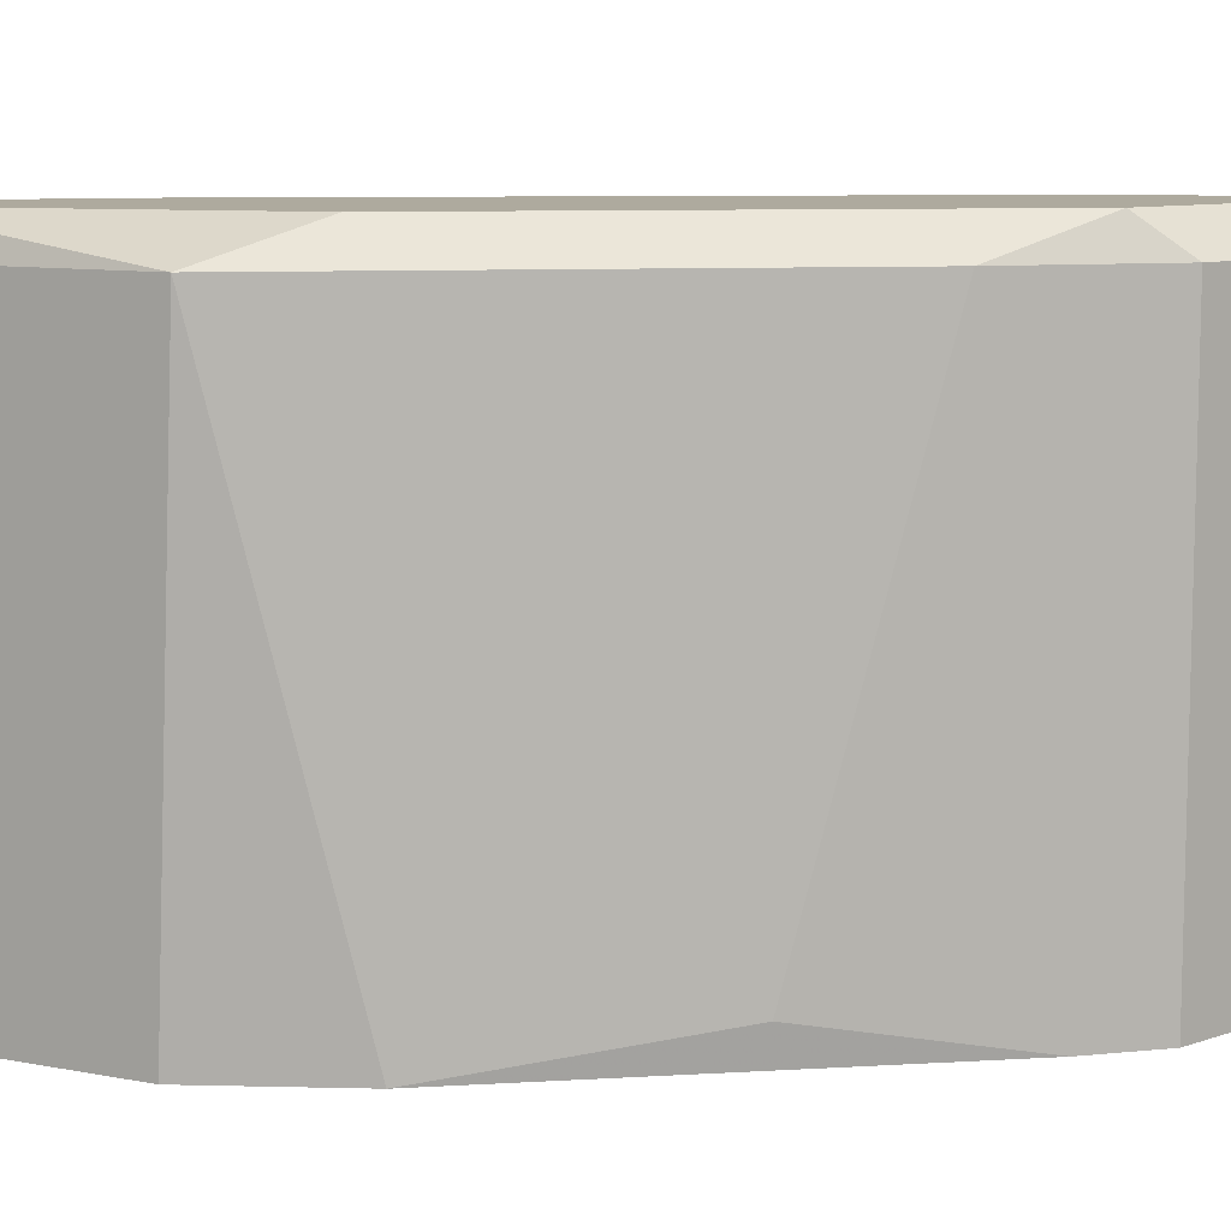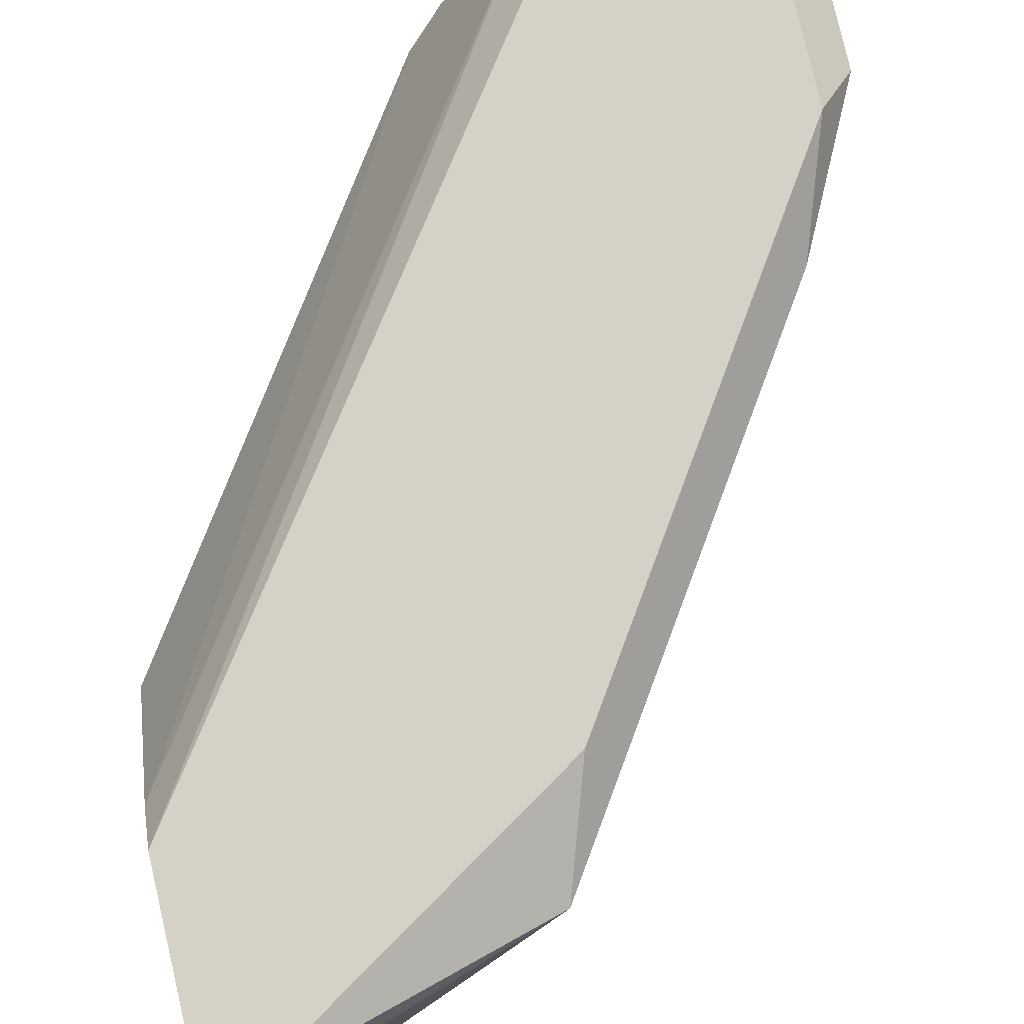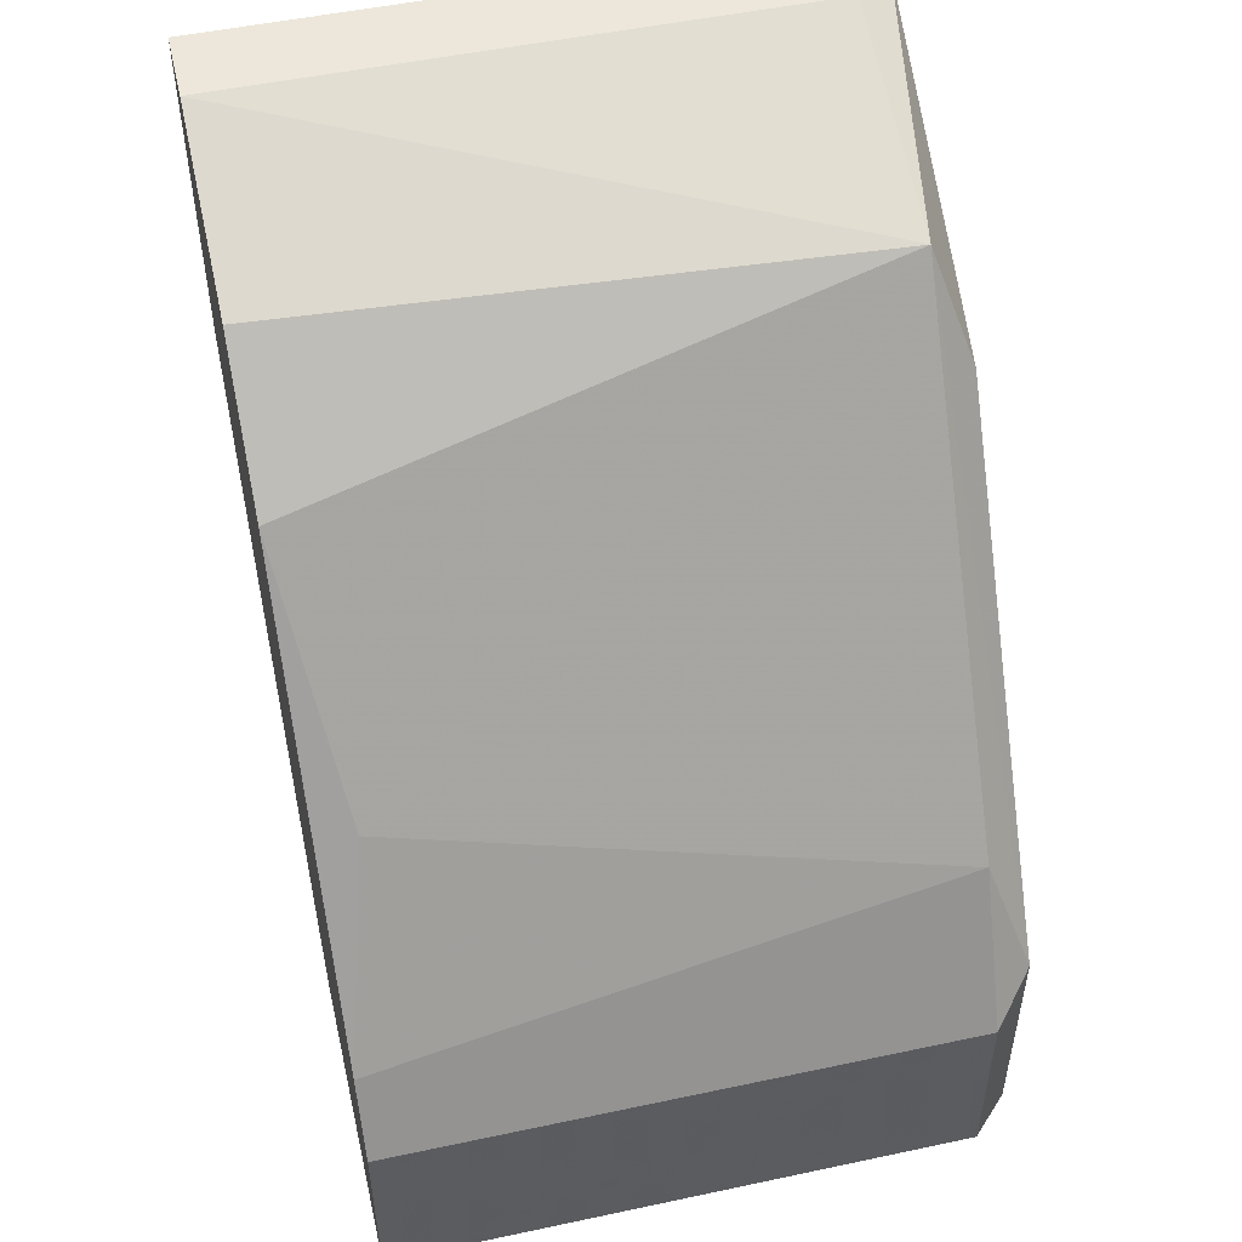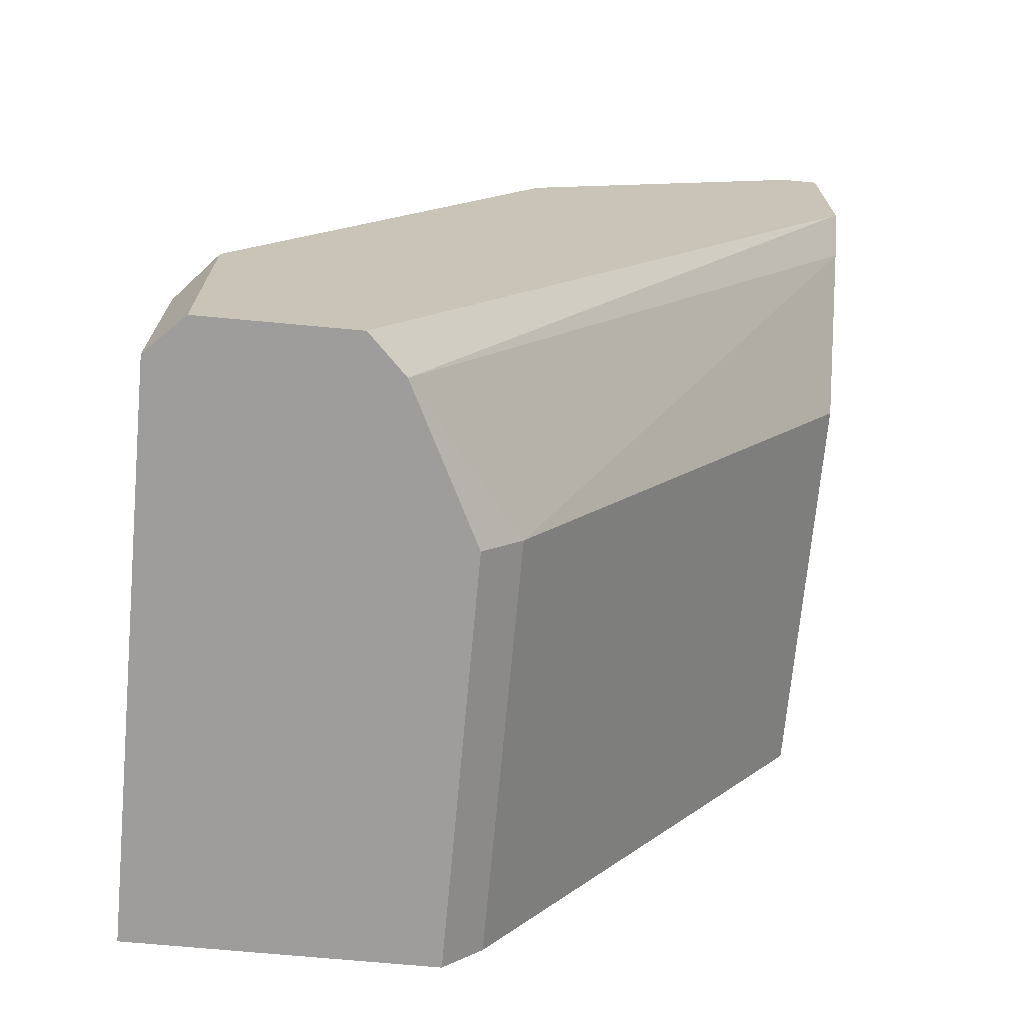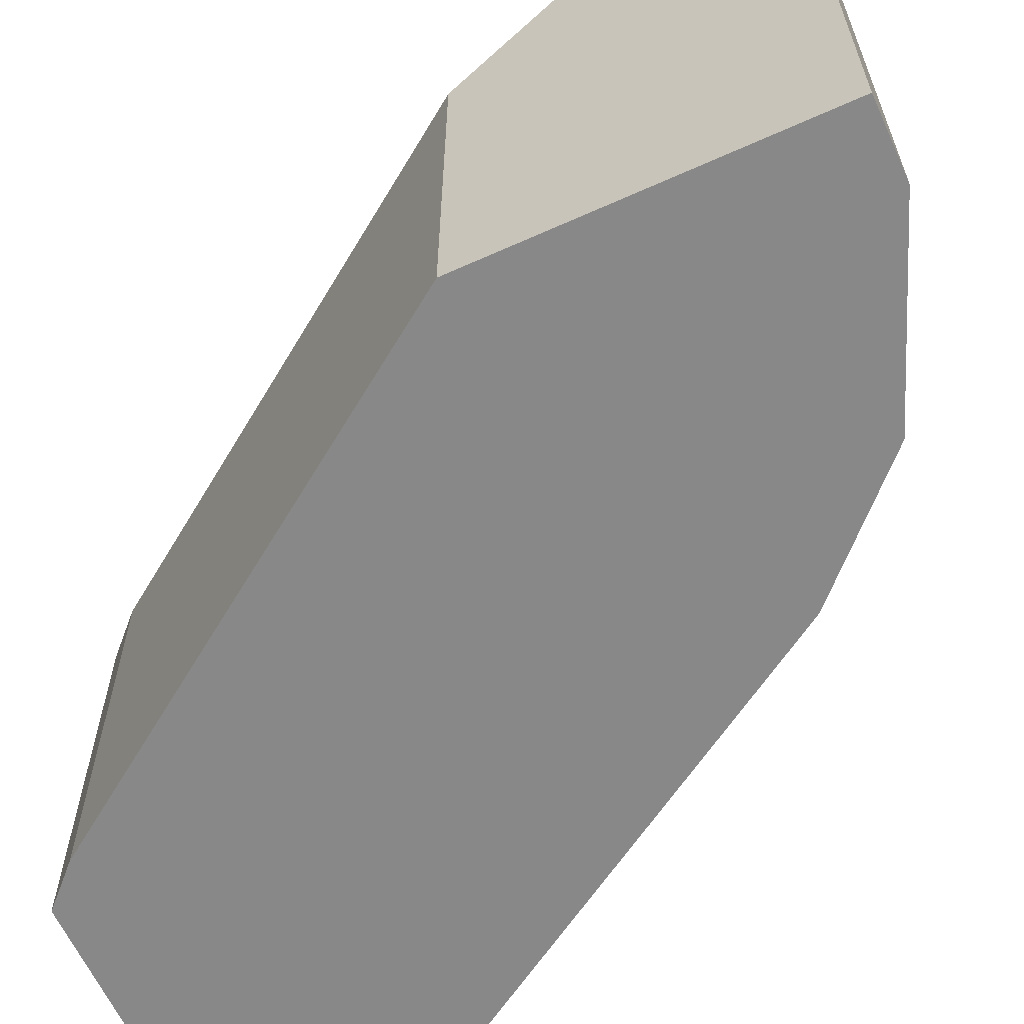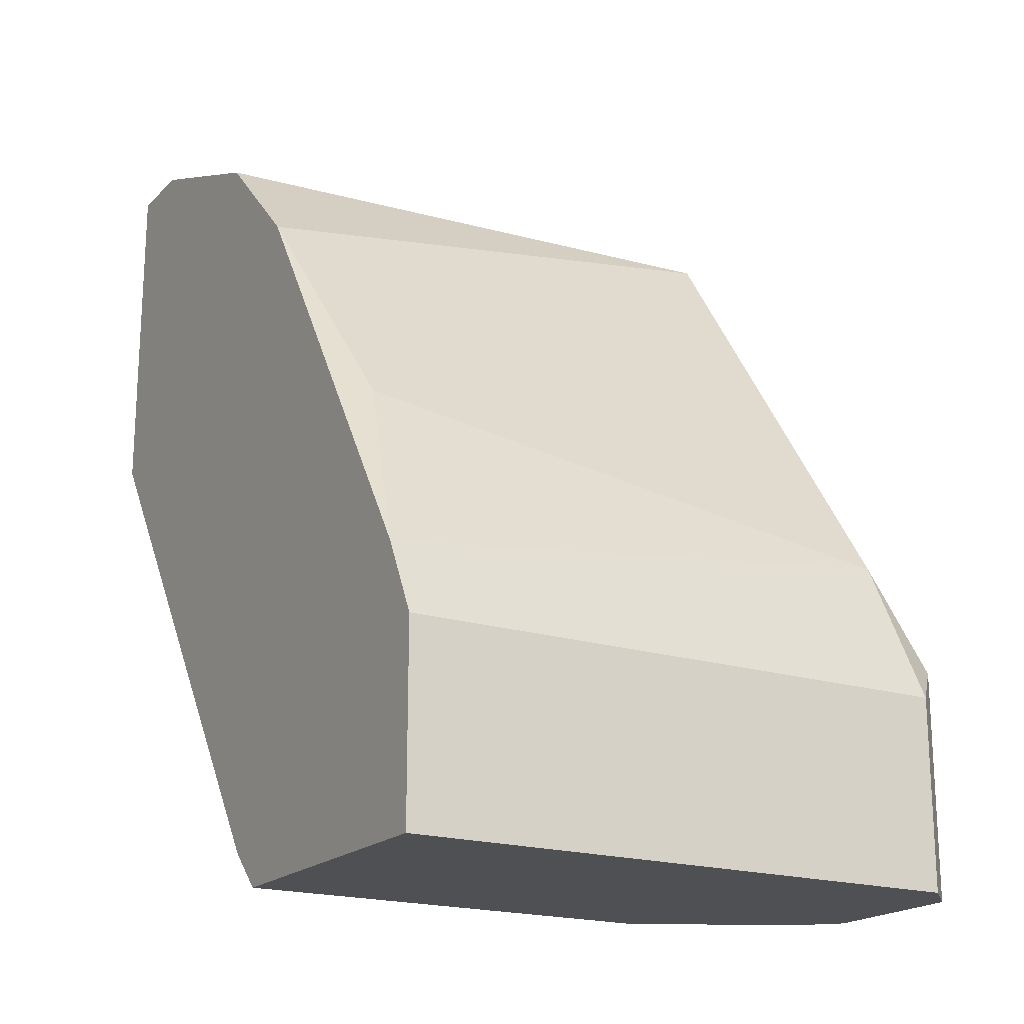
<metadata>
{"format":"obj","ext":"obj","renderer":"f3d","projection":"perspective","resolution":1024,"background":"white","views":[{"elev":9.3,"azim":48.6,"up":"+Y"},{"elev":79.6,"azim":-13.1,"up":"+Y"},{"elev":50.6,"azim":76.9,"up":"+Z"},{"elev":-70.6,"azim":174.7,"up":"+Z"},{"elev":-62.7,"azim":-65.5,"up":"+Y"},{"elev":-19.2,"azim":59.4,"up":"+Z"}]}
</metadata>
<code>
v 0.02239 0.003714 0.002768
v 0.02239 0.003714 0.006552
v 0.02239 0.01506 0.002768
v 0.02239 0.01506 0.006552
v 0.01558 0.01582 0.01639
v 0.01558 0.003714 0.003526
v 0.01558 0.01204 0.003526
v 0.01861 0.01582 0.002768
v 0.01029 0.003714 0.02017
v 0.01029 0.01506 0.02017
v 0.02164 0.01582 0.002768
v 0.02164 0.01582 0.00731
v 0.02164 0.003714 0.008066
v 0.01483 0.01506 0.01866
v 0.008775 0.01582 0.02017
v 0.008775 0.01582 0.01639
v 0.008775 0.003714 0.01336
v 0.008775 0.003714 0.02017
v 0.008775 0.01204 0.01336
v 0.008775 0.01506 0.01563
v 0.01634 0.003714 0.002768
v 0.01634 0.003714 0.01639
v 0.01634 0.01204 0.002768
v 0.01785 0.01506 0.002768
v 0.009533 0.01582 0.02017
v 0.01937 0.004471 0.01185
v 0.02088 0.01506 0.009579
v 0.01407 0.003714 0.01866
f 16 24 20
f 25 12 8
f 28 21 1
f 21 8 1
f 21 28 18
f 28 1 13
f 18 19 17
f 21 18 17
f 17 19 7
f 25 8 16
f 19 18 16
f 12 4 3
f 4 1 3
f 1 8 3
f 14 28 22
f 28 13 22
f 4 12 27
f 12 14 27
f 13 4 27
f 18 28 9
f 25 18 9
f 28 14 9
f 18 25 15
f 25 16 15
f 16 18 15
f 1 4 2
f 4 13 2
f 13 1 2
f 12 25 5
f 25 14 5
f 14 12 5
f 8 21 24
f 16 8 24
f 21 17 6
f 7 21 6
f 17 7 6
f 14 25 10
f 25 9 10
f 9 14 10
f 14 22 26
f 22 13 26
f 13 27 26
f 27 14 26
f 8 12 11
f 12 3 11
f 3 8 11
f 21 7 23
f 24 21 23
f 7 24 23
f 7 19 20
f 19 16 20
f 24 7 20

</code>
